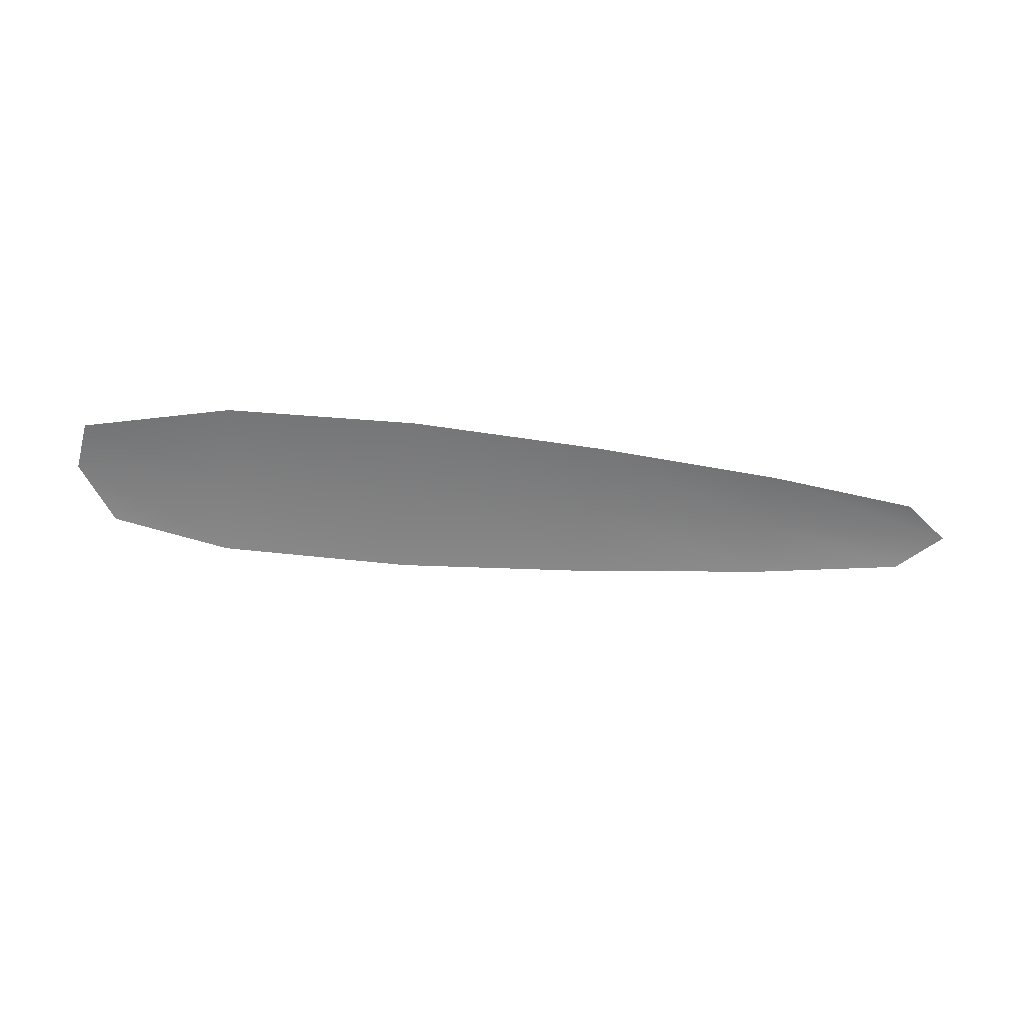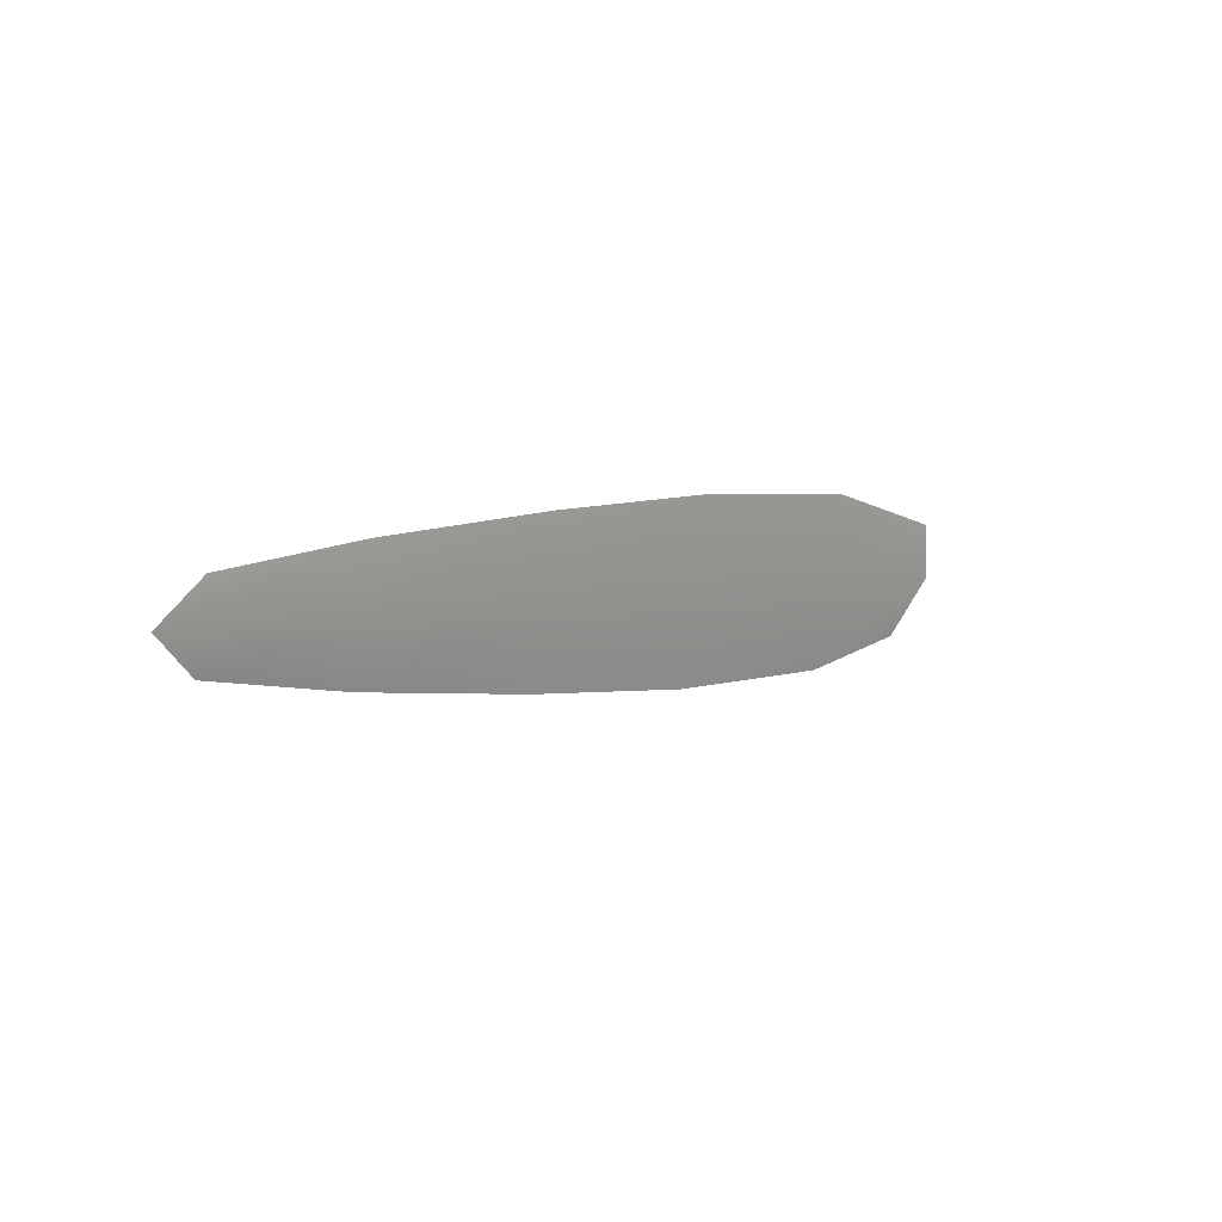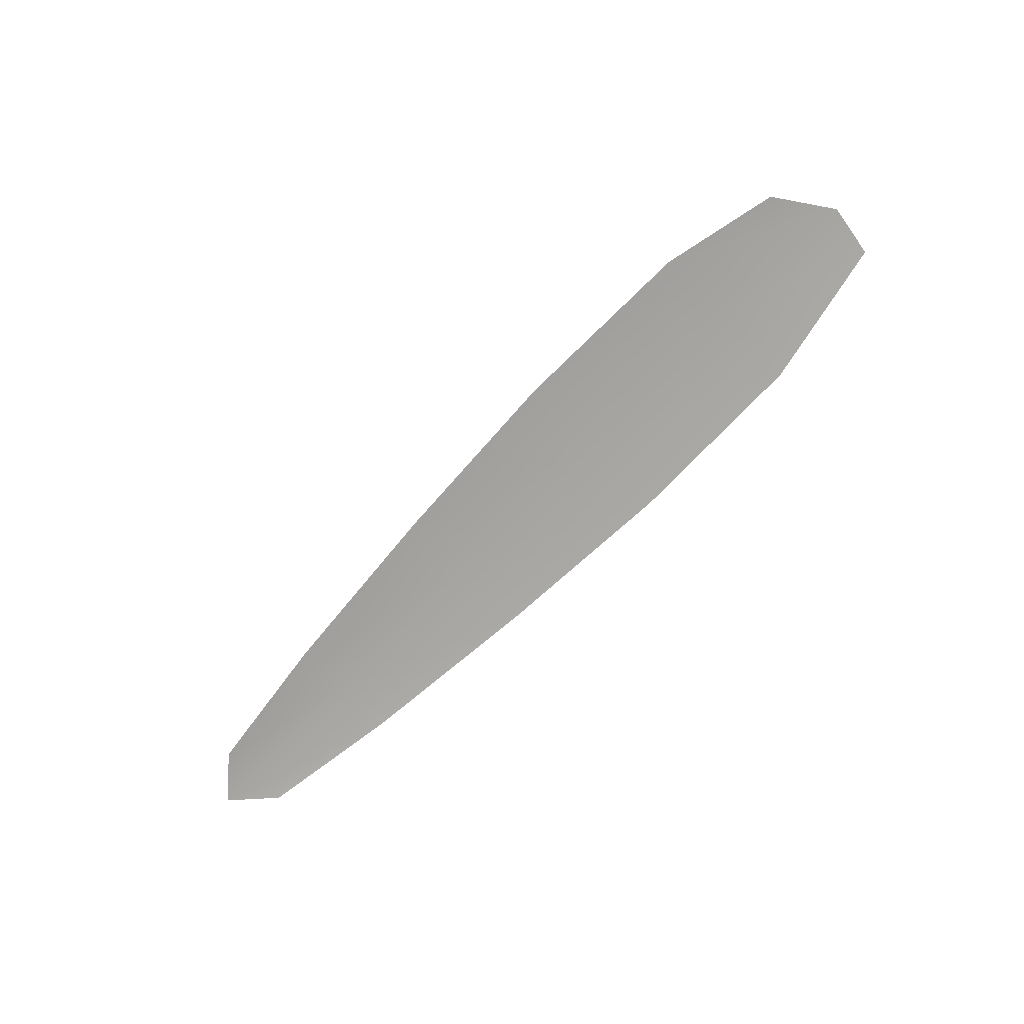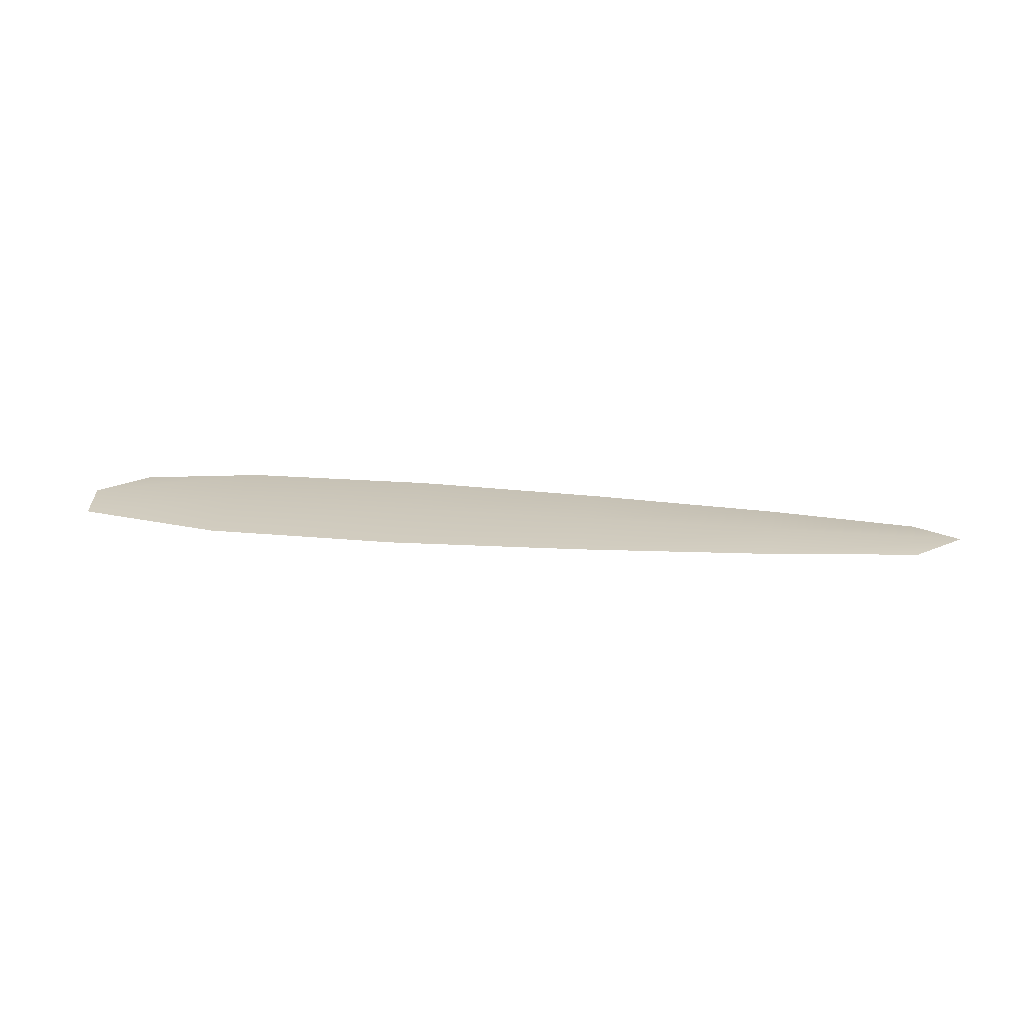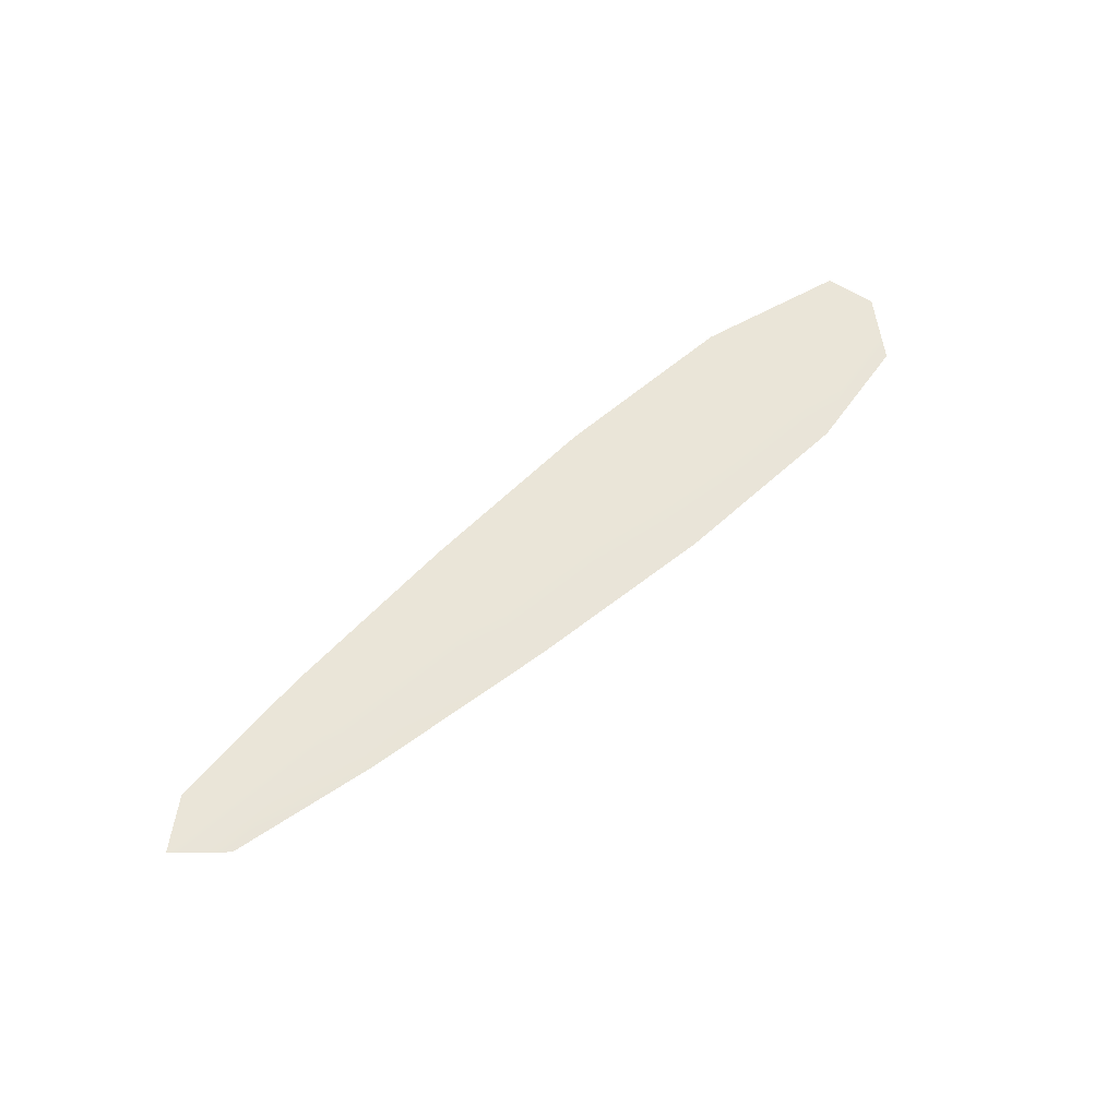
<metadata>
{"format":"obj","ext":"obj","renderer":"f3d","projection":"perspective","resolution":1024,"background":"white","views":[{"elev":-59.8,"azim":162.5,"up":"+Z"},{"elev":20.1,"azim":-47.1,"up":"+Y"},{"elev":-73.5,"azim":33.4,"up":"+Z"},{"elev":21.7,"azim":176.7,"up":"+Z"},{"elev":59.2,"azim":-54.4,"up":"+Z"}]}
</metadata>
<code>
o feather_flight_primary_016
v 0.6124 0.385 0.1082
v 0.6084 0.3666 0.1082
v 0.8254 0.3433 0.1082
v 0.8126 0.3181 0.1082
v 0.5996 0.3781 0.1092
v 0.825 0.3302 0.1092
v 0.6494 0.3824 0.1082
v 0.6971 0.3767 0.1082
v 0.7445 0.3694 0.1082
v 0.7911 0.3587 0.1082
v 0.7825 0.3179 0.1082
v 0.7355 0.3271 0.1082
v 0.6893 0.3398 0.1082
v 0.6433 0.3539 0.1082
v 0.6464 0.3682 0.1092
v 0.6932 0.3582 0.1092
v 0.74 0.3483 0.1092
v 0.7868 0.3383 0.1092
f 18 10 3 6
f 11 18 6 4
f 5 1 7 15
f 15 7 8 16
f 16 8 9 17
f 17 9 10 18
f 2 5 15 14
f 14 15 16 13
f 13 16 17 12
f 12 17 18 11

</code>
